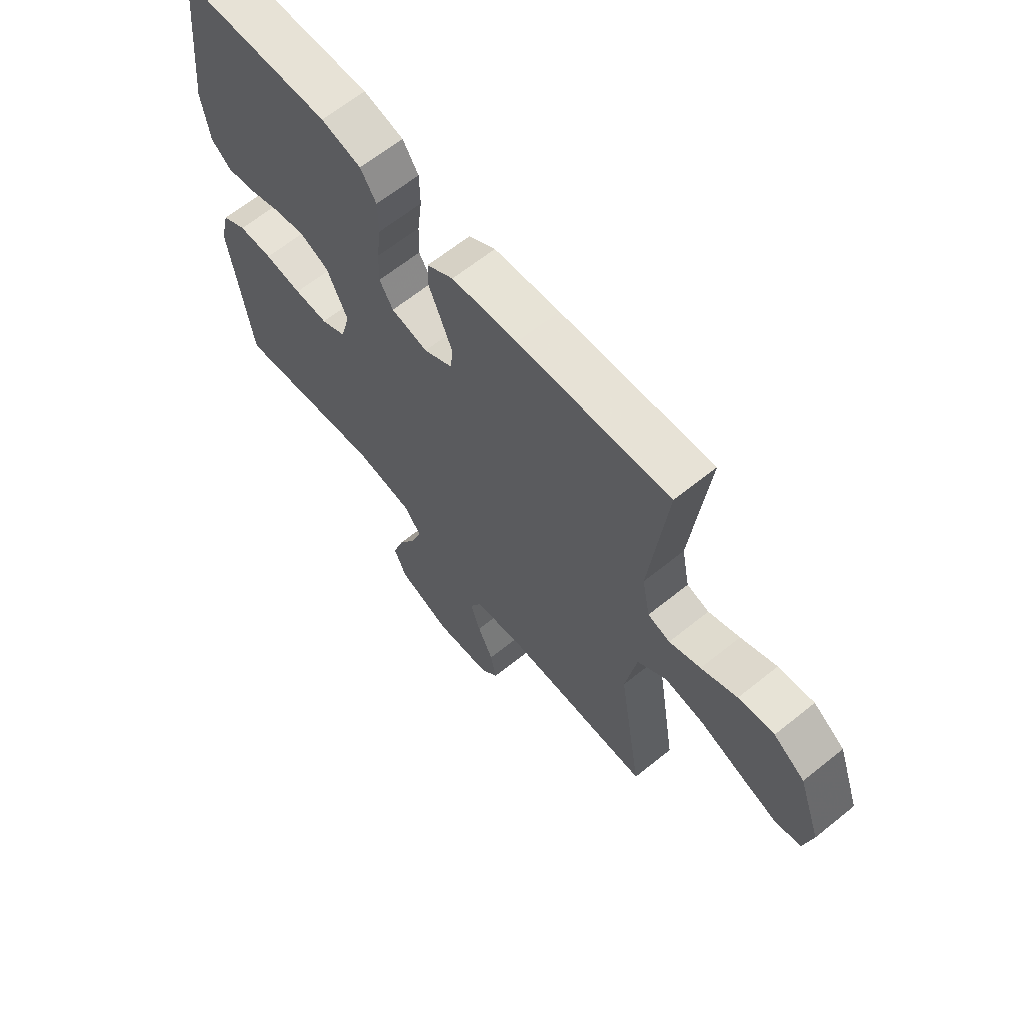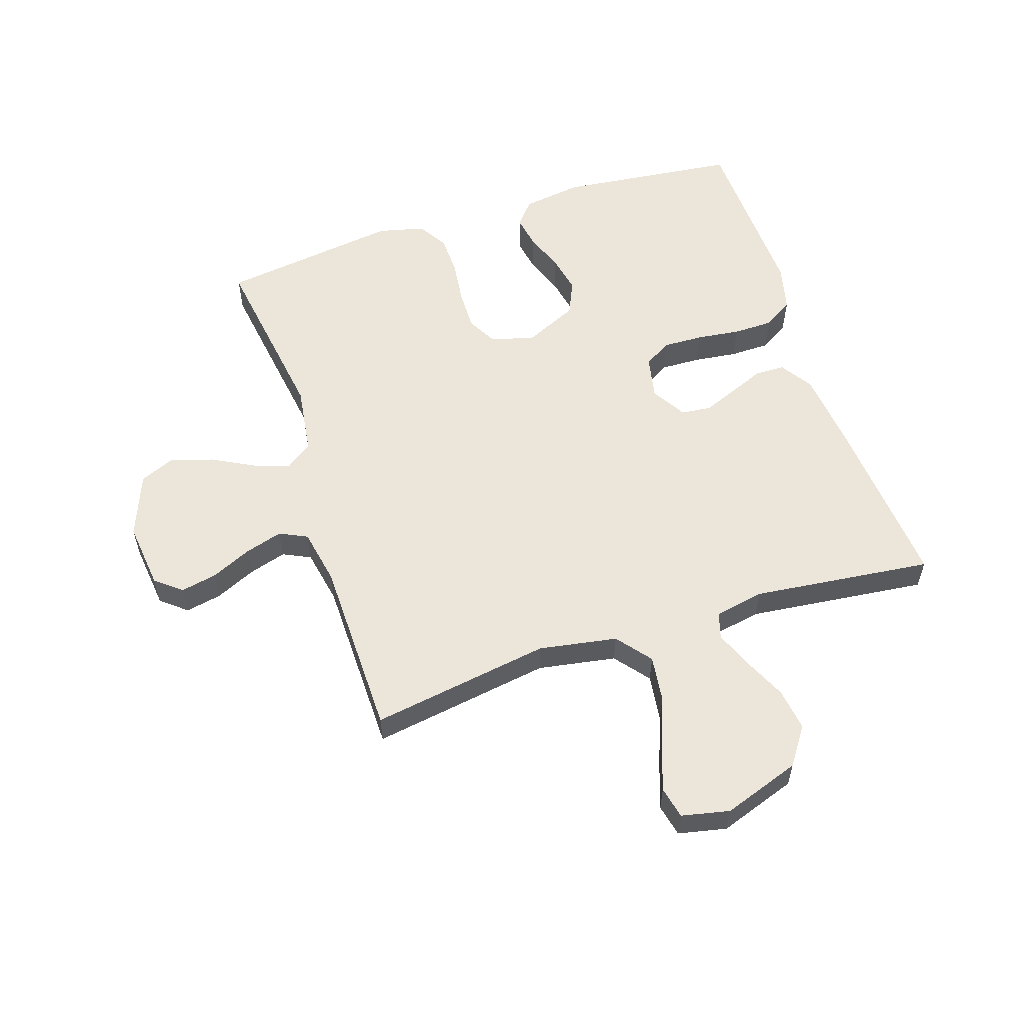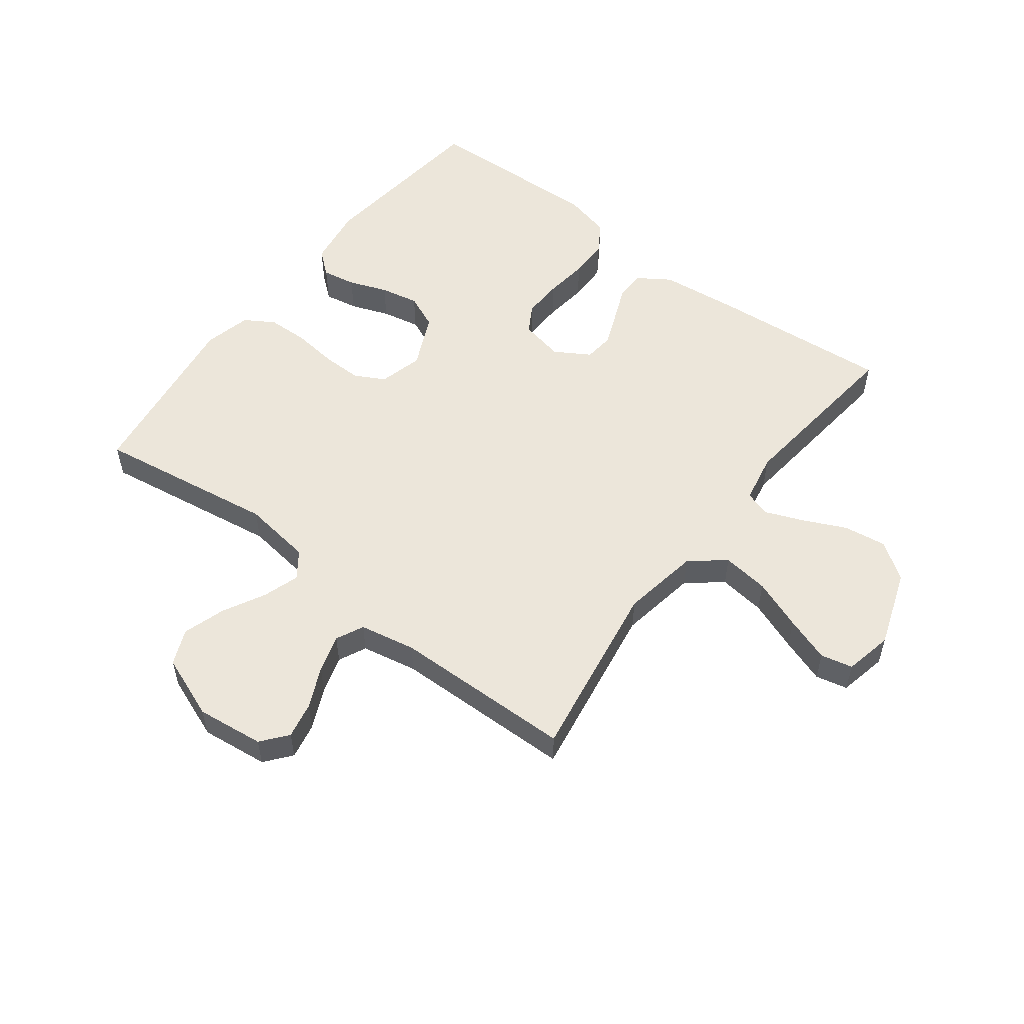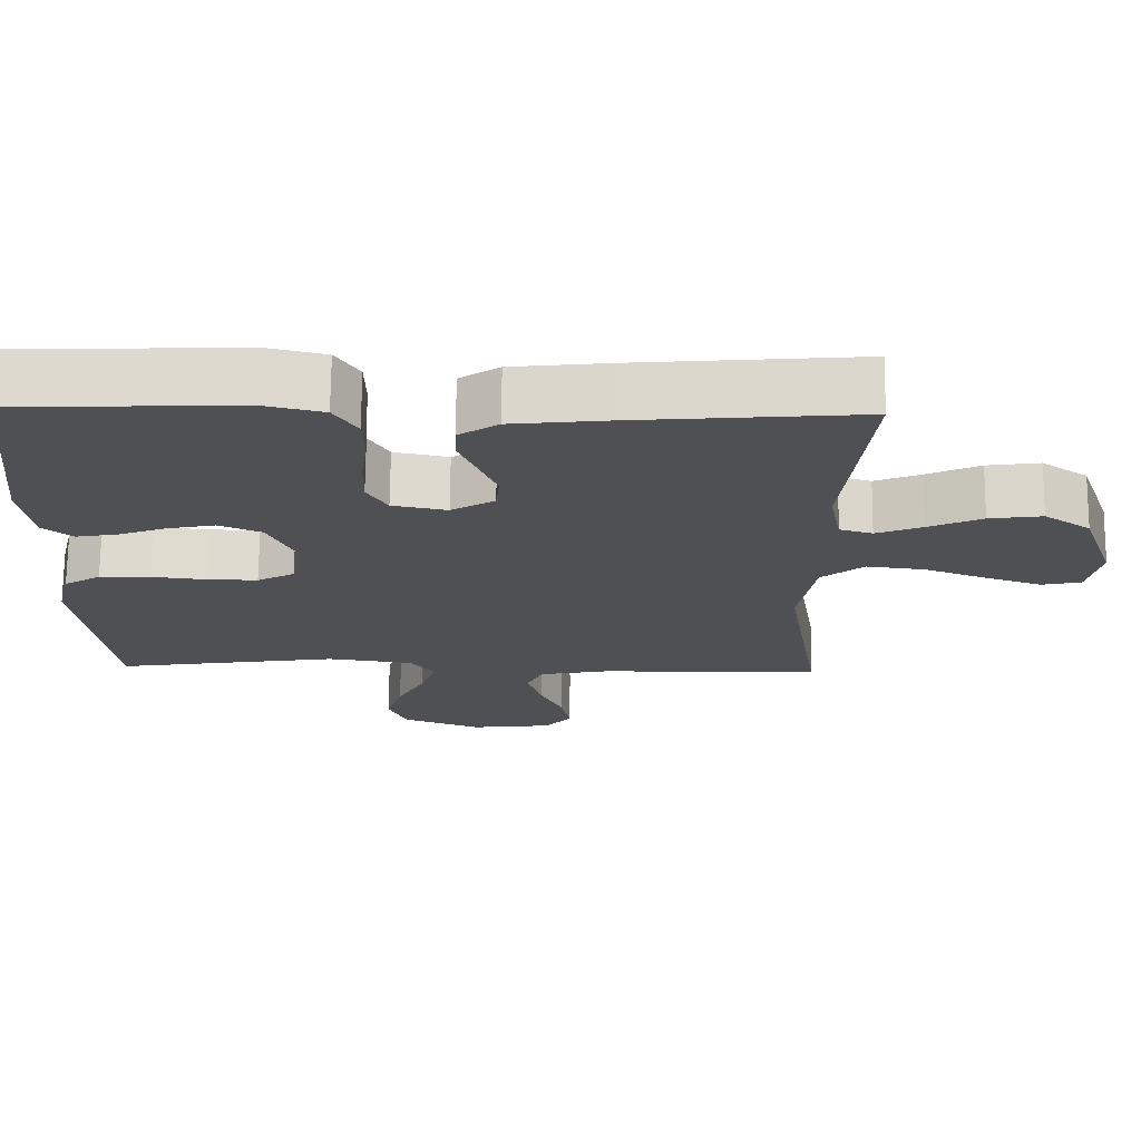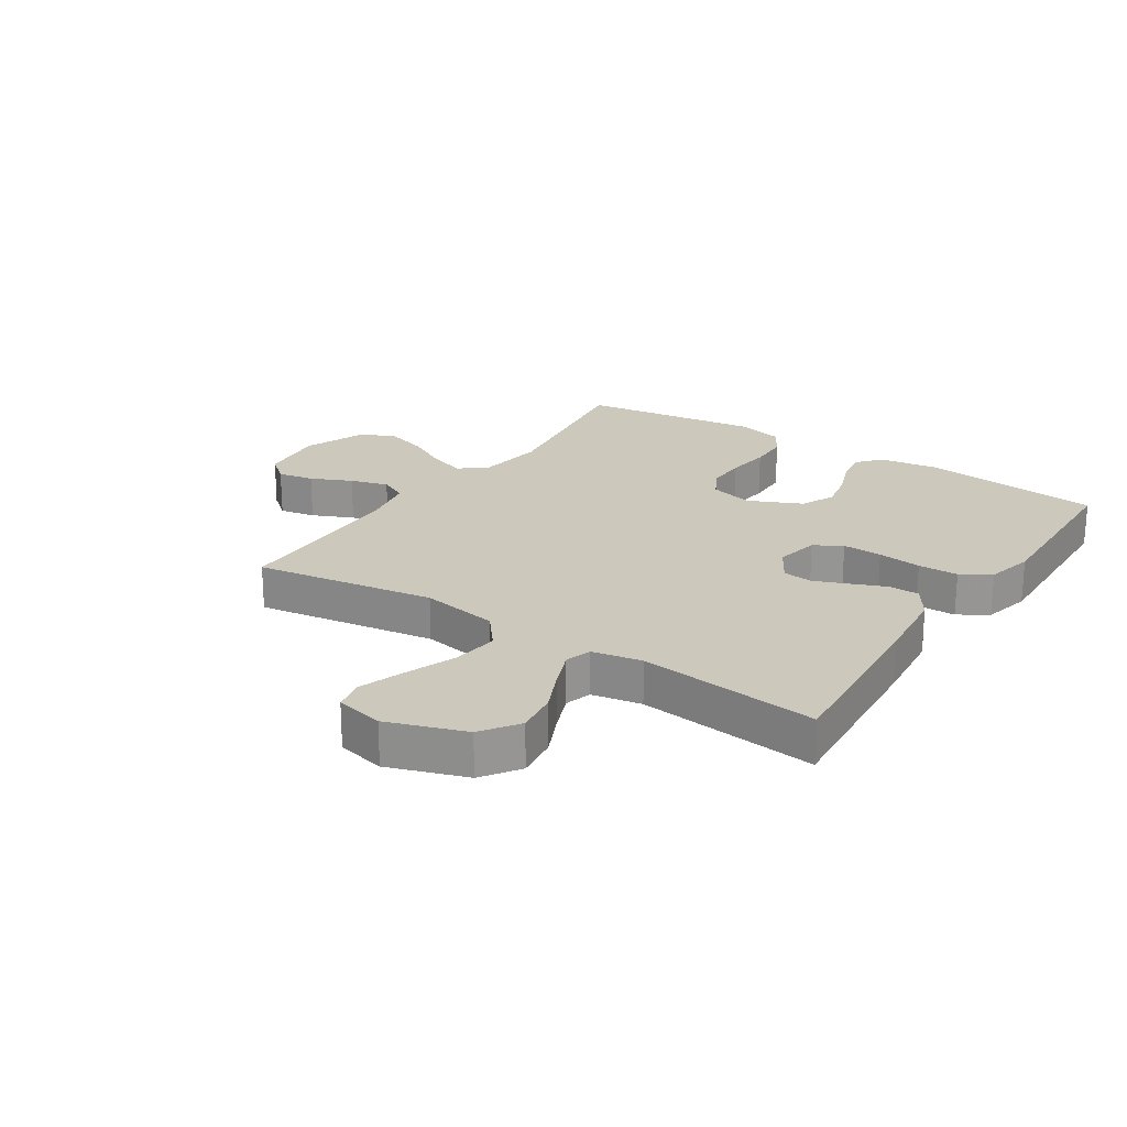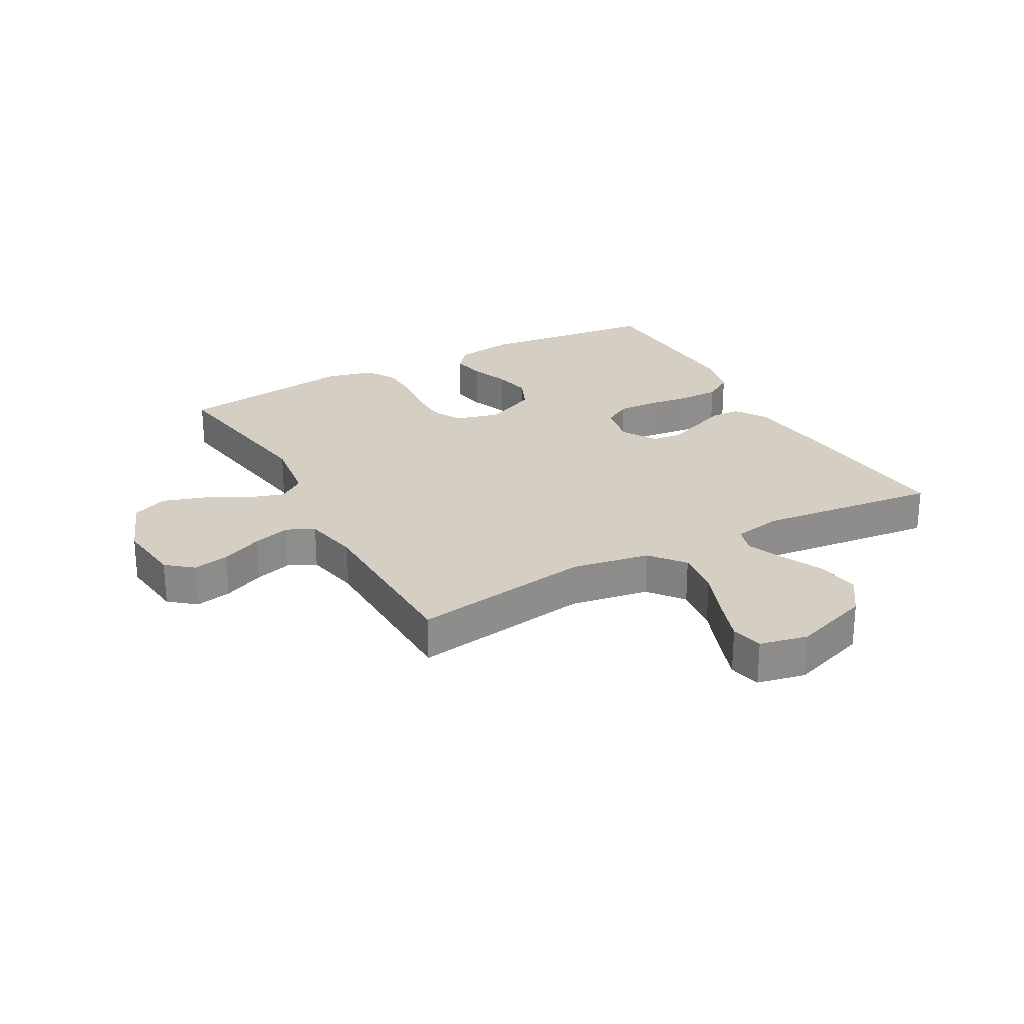
<metadata>
{"format":"obj","ext":"obj","renderer":"f3d","projection":"perspective","resolution":1024,"background":"white","views":[{"elev":64.5,"azim":-129.1,"up":"+Z"},{"elev":56.8,"azim":-108.0,"up":"+Y"},{"elev":54.3,"azim":-142.7,"up":"+Y"},{"elev":71.2,"azim":-179.5,"up":"+Z"},{"elev":22.2,"azim":-56.4,"up":"+Y"},{"elev":25.4,"azim":-118.8,"up":"+Y"}]}
</metadata>
<code>
v 0.5 0.07 0.5
v 0.533 0.07 0.2
v 0.518 0.07 0.1
v 0.478 0.07 0.067
v 0.422 0.07 0.077
v 0.358 0.07 0.101
v 0.294 0.07 0.114
v 0.237 0.07 0.089
v 0.196 0.07 0
v 0.215 0.07 -0.073
v 0.265 0.07 -0.1
v 0.332 0.07 -0.099
v 0.406 0.07 -0.09
v 0.474 0.07 -0.092
v 0.523 0.07 -0.122
v 0.542 0.07 -0.2
v 0.5 0.07 -0.5
v 0.2 0.07 -0.455
v 0.084 0.07 -0.471
v 0.052 0.07 -0.515
v 0.072 0.07 -0.576
v 0.109 0.07 -0.646
v 0.131 0.07 -0.716
v 0.106 0.07 -0.775
v 0 0.07 -0.816
v -0.112 0.07 -0.803
v -0.147 0.07 -0.76
v -0.135 0.07 -0.7
v -0.104 0.07 -0.632
v -0.085 0.07 -0.569
v -0.107 0.07 -0.523
v -0.2 0.07 -0.505
v -0.5 0.07 -0.5
v -0.452 0.07 -0.2
v -0.474 0.07 -0.07
v -0.531 0.07 -0.024
v -0.609 0.07 -0.034
v -0.693 0.07 -0.066
v -0.768 0.07 -0.092
v -0.821 0.07 -0.08
v -0.838 0.07 0
v -0.793 0.07 0.129
v -0.731 0.07 0.172
v -0.66 0.07 0.162
v -0.589 0.07 0.129
v -0.527 0.07 0.104
v -0.483 0.07 0.117
v -0.467 0.07 0.2
v -0.5 0.07 0.5
v -0.2 0.07 0.475
v -0.07 0.07 0.461
v -0.017 0.07 0.426
v -0.016 0.07 0.376
v -0.04 0.07 0.318
v -0.063 0.07 0.261
v -0.058 0.07 0.211
v 0 0.07 0.176
v 0.073 0.07 0.191
v 0.1 0.07 0.237
v 0.098 0.07 0.303
v 0.089 0.07 0.376
v 0.09 0.07 0.443
v 0.121 0.07 0.492
v 0.2 0.07 0.511
v 0.5 0 0.5
v 0.533 0 0.2
v 0.518 0 0.1
v 0.478 0 0.067
v 0.422 0 0.077
v 0.358 0 0.101
v 0.294 0 0.114
v 0.237 0 0.089
v 0.196 0 0
v 0.215 0 -0.073
v 0.265 0 -0.1
v 0.332 0 -0.099
v 0.406 0 -0.09
v 0.474 0 -0.092
v 0.523 0 -0.122
v 0.542 0 -0.2
v 0.5 0 -0.5
v 0.2 0 -0.455
v 0.084 0 -0.471
v 0.052 0 -0.515
v 0.072 0 -0.576
v 0.109 0 -0.646
v 0.131 0 -0.716
v 0.106 0 -0.775
v 0 0 -0.816
v -0.112 0 -0.803
v -0.147 0 -0.76
v -0.135 0 -0.7
v -0.104 0 -0.632
v -0.085 0 -0.569
v -0.107 0 -0.523
v -0.2 0 -0.505
v -0.5 0 -0.5
v -0.452 0 -0.2
v -0.474 0 -0.07
v -0.531 0 -0.024
v -0.609 0 -0.034
v -0.693 0 -0.066
v -0.768 0 -0.092
v -0.821 0 -0.08
v -0.838 0 0
v -0.793 0 0.129
v -0.731 0 0.172
v -0.66 0 0.162
v -0.589 0 0.129
v -0.527 0 0.104
v -0.483 0 0.117
v -0.467 0 0.2
v -0.5 0 0.5
v -0.2 0 0.475
v -0.07 0 0.461
v -0.017 0 0.426
v -0.016 0 0.376
v -0.04 0 0.318
v -0.063 0 0.261
v -0.058 0 0.211
v 0 0 0.176
v 0.073 0 0.191
v 0.1 0 0.237
v 0.098 0 0.303
v 0.089 0 0.376
v 0.09 0 0.443
v 0.121 0 0.492
v 0.2 0 0.511
f 4 5 6
f 3 4 6
f 2 3 6
f 1 2 6
f 64 1 6
f 63 64 6
f 62 63 6
f 61 62 6
f 60 61 6
f 59 60 6 7
f 58 59 7 8
f 57 58 8 9
f 56 57 9 10
f 52 53 54
f 51 52 54
f 50 51 54
f 49 50 54
f 48 49 54
f 47 48 54 55
f 43 44 45
f 42 43 45
f 41 42 45
f 40 41 45
f 39 40 45
f 38 39 45
f 37 38 45
f 36 37 45 46
f 35 36 46 47
f 32 33 34
f 47 55 56
f 35 47 56
f 34 35 56
f 32 34 56
f 31 32 56
f 27 28 29
f 26 27 29
f 25 26 29
f 24 25 29
f 23 24 29
f 22 23 29
f 21 22 29
f 20 21 29 30
f 16 17 18
f 15 16 18
f 14 15 18
f 13 14 18
f 12 13 18
f 11 12 18 19
f 20 30 31
f 19 20 31
f 11 19 31
f 10 11 31
f 10 31 56
f 70 69 68
f 70 68 67
f 70 67 66
f 70 66 65
f 70 65 128
f 70 128 127
f 70 127 126
f 70 126 125
f 70 125 124
f 71 70 124 123
f 72 71 123 122
f 73 72 122 121
f 74 73 121 120
f 118 117 116
f 118 116 115
f 118 115 114
f 118 114 113
f 118 113 112
f 119 118 112 111
f 109 108 107
f 109 107 106
f 109 106 105
f 109 105 104
f 109 104 103
f 109 103 102
f 109 102 101
f 110 109 101 100
f 111 110 100 99
f 98 97 96
f 120 119 111
f 120 111 99
f 120 99 98
f 120 98 96
f 120 96 95
f 93 92 91
f 93 91 90
f 93 90 89
f 93 89 88
f 93 88 87
f 93 87 86
f 93 86 85
f 94 93 85 84
f 82 81 80
f 82 80 79
f 82 79 78
f 82 78 77
f 82 77 76
f 83 82 76 75
f 95 94 84
f 95 84 83
f 95 83 75
f 95 75 74
f 120 95 74
f 1 65 66 2
f 2 66 67 3
f 3 67 68 4
f 4 68 69 5
f 5 69 70 6
f 6 70 71 7
f 7 71 72 8
f 8 72 73 9
f 9 73 74 10
f 10 74 75 11
f 11 75 76 12
f 12 76 77 13
f 13 77 78 14
f 14 78 79 15
f 15 79 80 16
f 16 80 81 17
f 17 81 82 18
f 18 82 83 19
f 19 83 84 20
f 20 84 85 21
f 21 85 86 22
f 22 86 87 23
f 23 87 88 24
f 24 88 89 25
f 25 89 90 26
f 26 90 91 27
f 27 91 92 28
f 28 92 93 29
f 29 93 94 30
f 30 94 95 31
f 31 95 96 32
f 32 96 97 33
f 33 97 98 34
f 34 98 99 35
f 35 99 100 36
f 36 100 101 37
f 37 101 102 38
f 38 102 103 39
f 39 103 104 40
f 40 104 105 41
f 41 105 106 42
f 42 106 107 43
f 43 107 108 44
f 44 108 109 45
f 45 109 110 46
f 46 110 111 47
f 47 111 112 48
f 48 112 113 49
f 49 113 114 50
f 50 114 115 51
f 51 115 116 52
f 52 116 117 53
f 53 117 118 54
f 54 118 119 55
f 55 119 120 56
f 56 120 121 57
f 57 121 122 58
f 58 122 123 59
f 59 123 124 60
f 60 124 125 61
f 61 125 126 62
f 62 126 127 63
f 63 127 128 64
f 64 128 65 1

</code>
